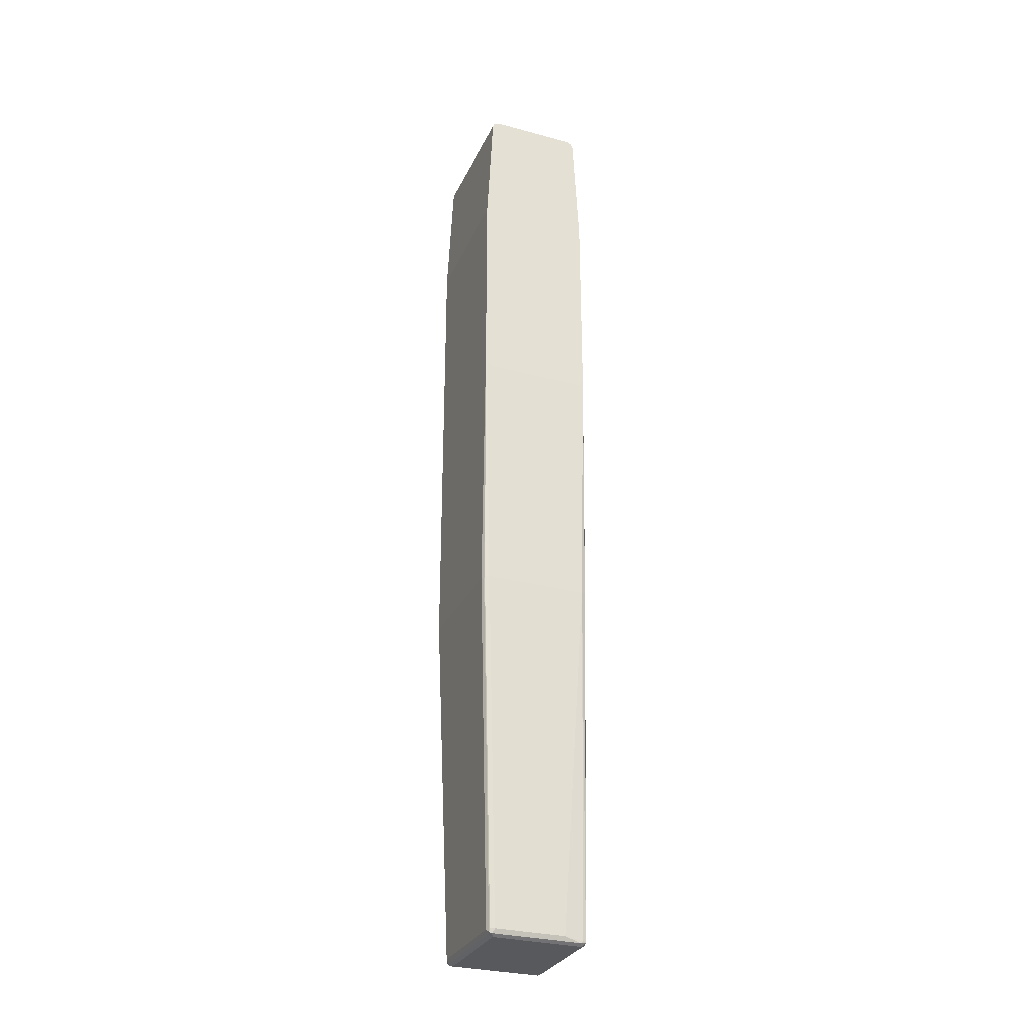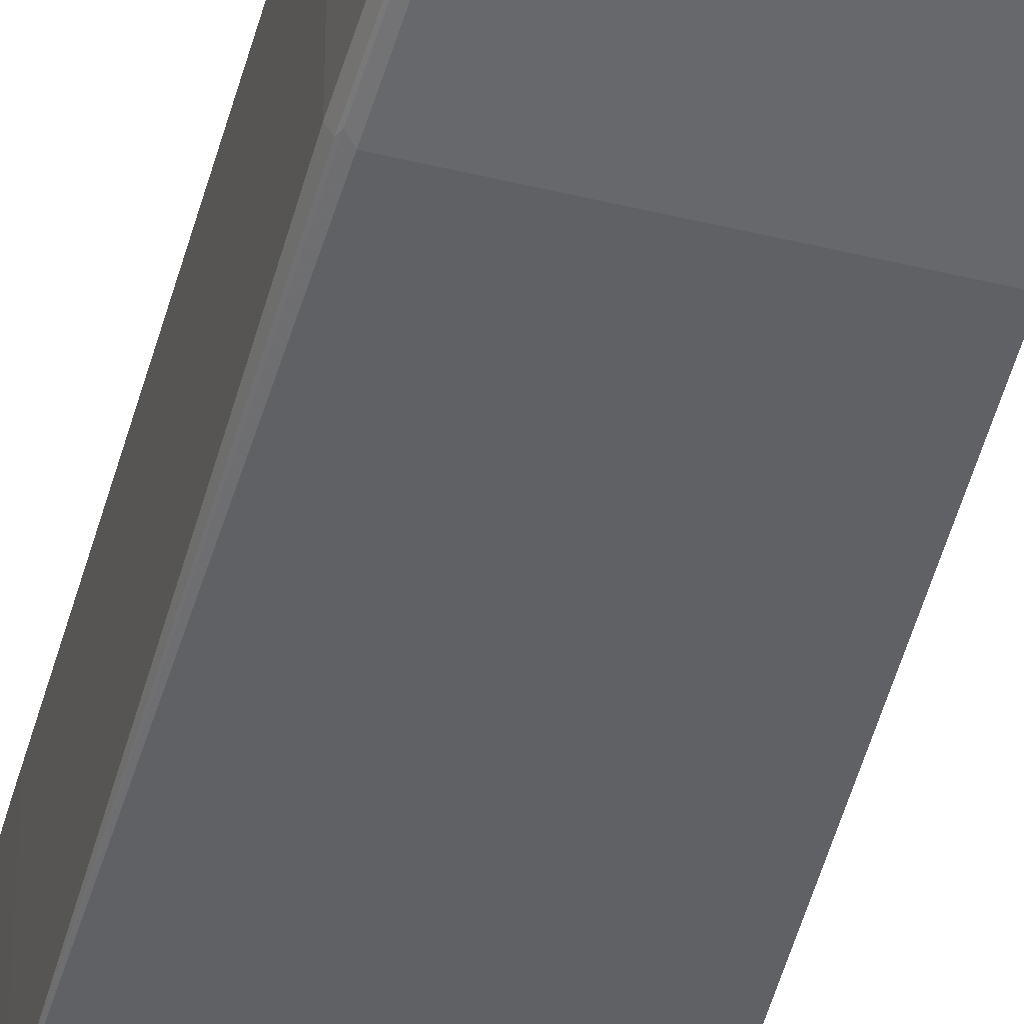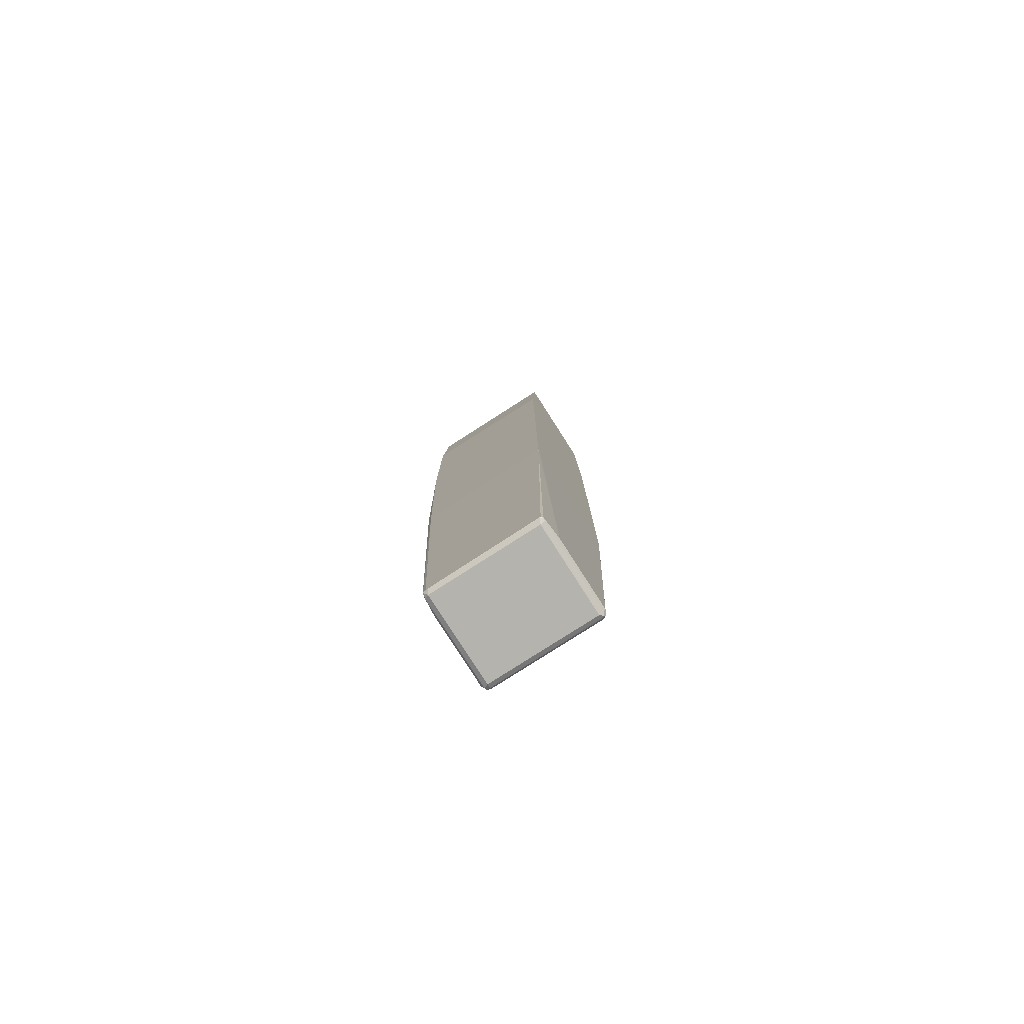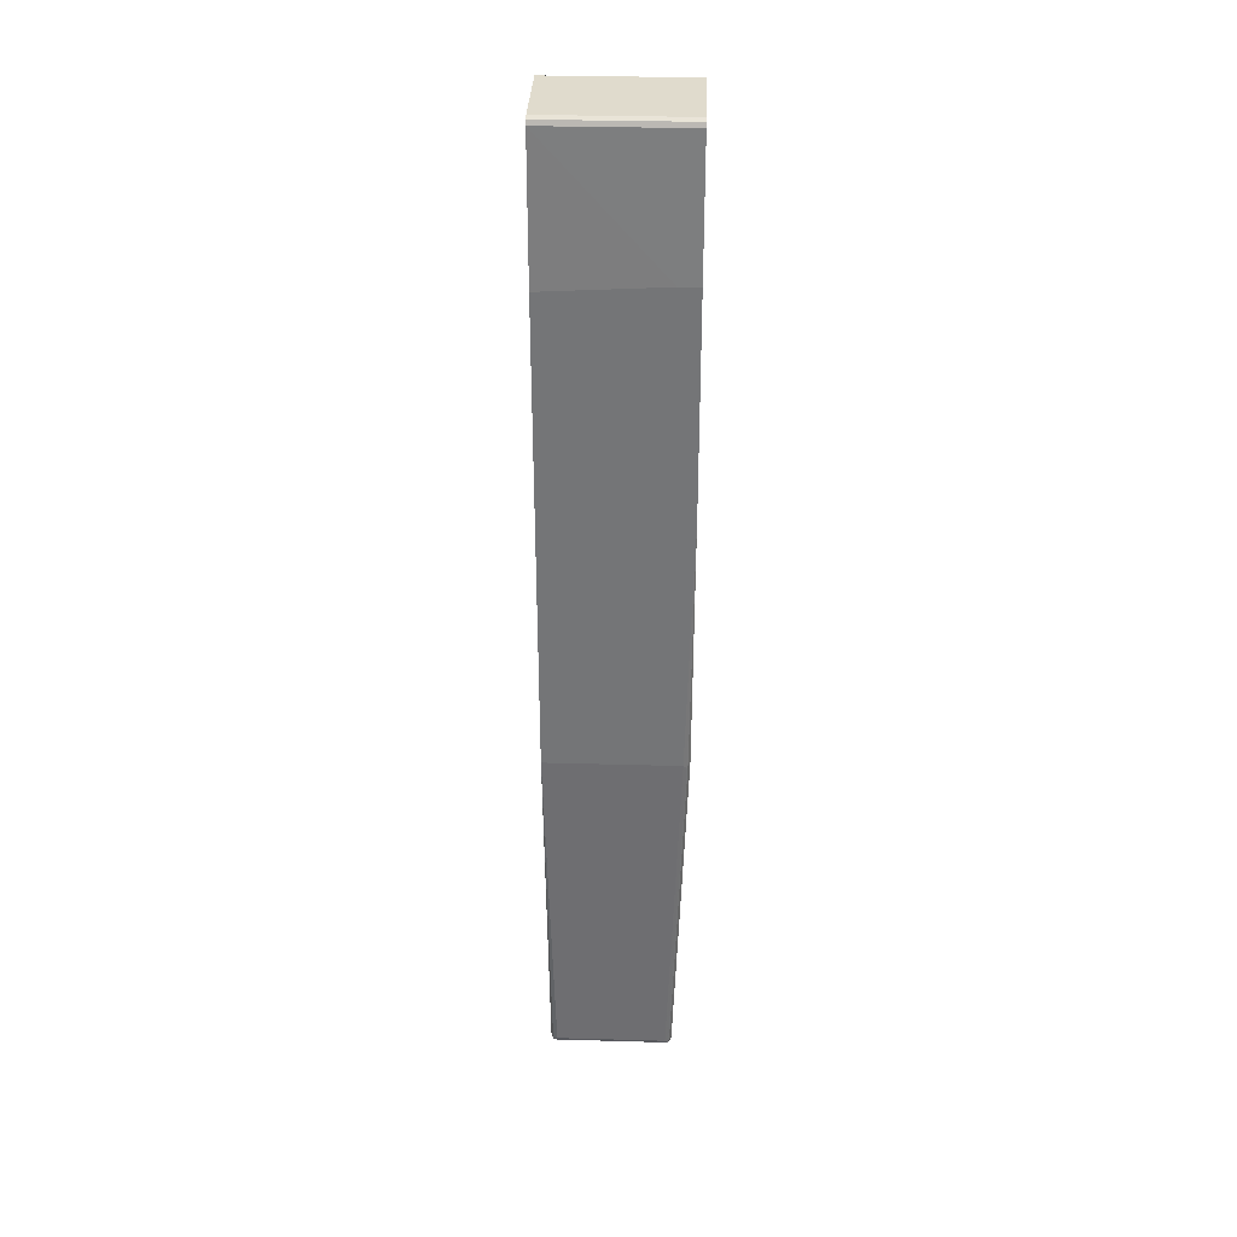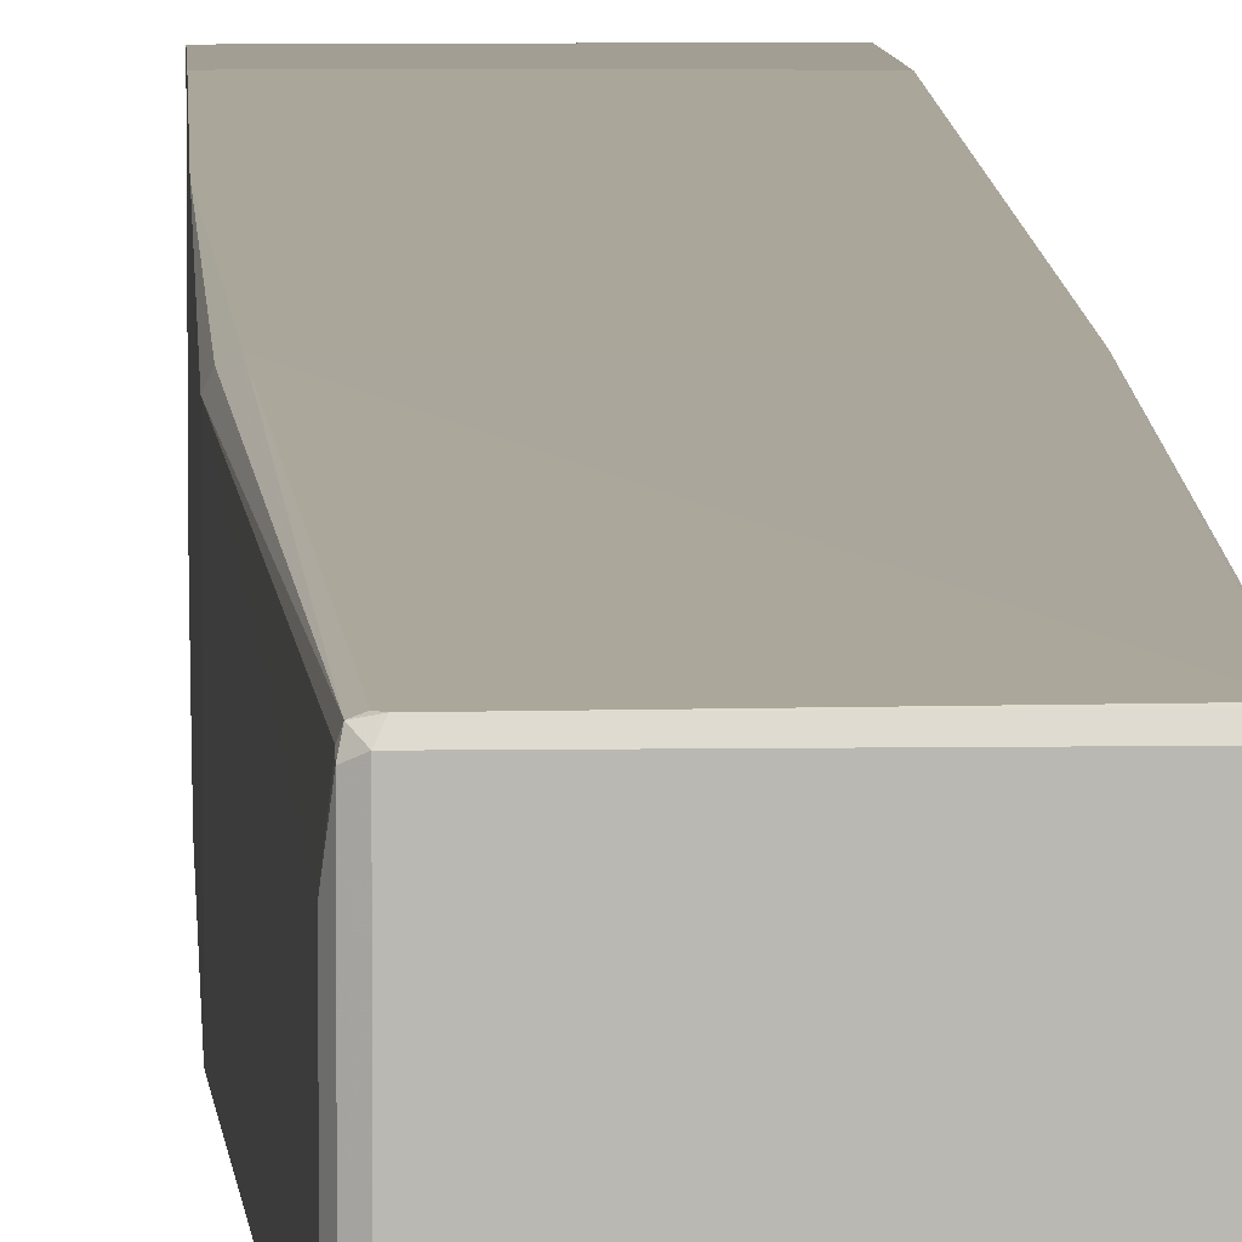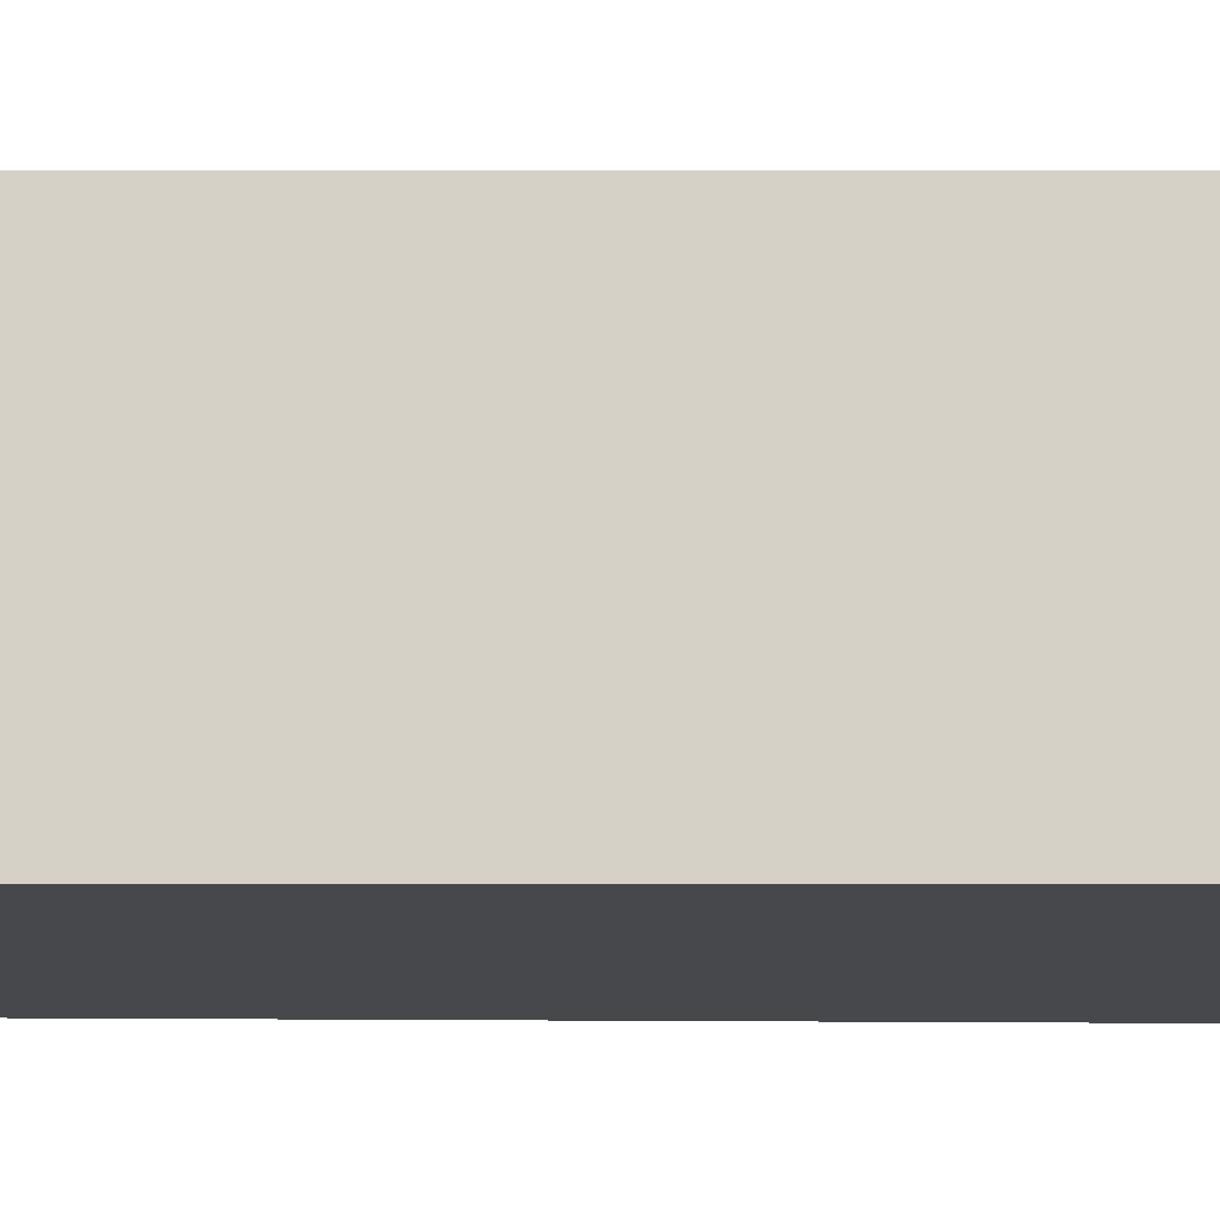
<metadata>
{"format":"obj","ext":"obj","renderer":"f3d","projection":"perspective","resolution":1024,"background":"white","views":[{"elev":-29.7,"azim":68.4,"up":"+Z"},{"elev":-50.4,"azim":165.2,"up":"+Y"},{"elev":-80.0,"azim":-147.4,"up":"+Z"},{"elev":33.3,"azim":2.2,"up":"+Z"},{"elev":7.8,"azim":177.8,"up":"+Y"},{"elev":-11.3,"azim":-90.0,"up":"+Y"}]}
</metadata>
<code>
v -0.2171 -0.05772 0.5773
v -0.2171 0.05772 0.5773
v -0.2171 -0.06323 0.5745
v -0.04004 -0.06016 0.5761
v -0.04004 -0.05772 0.5773
v -0.04004 0.05772 0.5773
v -0.2171 0.06323 0.5745
v -0.2171 -0.06597 0.569
v -0.04004 -0.06323 0.5745
v -0.04004 0.06323 0.5745
v -0.2171 0.06507 0.5708
v -0.04004 -0.06597 0.569
v -0.2171 -0.07421 0.3958
v -0.066 -0.07421 0.4041
v -0.04004 0.06597 0.569
v -0.2171 0.06597 0.569
v -0.04004 -0.07421 0.4041
v -0.2171 -0.07421 -0.2062
v -0.04004 0.07421 0.4041
v -0.132 0.07421 0.4041
v -0.2171 0.07421 0.3958
v -0.04004 -0.07421 0.1401
v -0.2171 -0.07238 -0.2099
v -0.2144 -0.04948 -0.6679
v -0.2117 -0.05497 -0.6708
v -0.2062 -0.05772 -0.6679
v -0.04949 -0.07421 -0.2062
v -0.04004 0.07421 0.1401
v -0.2171 0.07421 -0.2062
v -0.04004 -0.07392 0.1388
v -0.04536 -0.07216 -0.2102
v -0.04399 -0.07147 -0.2062
v -0.04125 -0.06597 -0.2062
v -0.2171 -0.07147 -0.2116
v -0.2144 0.04123 -0.6679
v -0.2124 0.0701 -0.6721
v -0.2117 -0.04948 -0.6735
v -0.2103 -0.05361 -0.6742
v -0.2171 -0.06597 -0.2144
v -0.2171 -0.06044 -0.2165
v -0.2171 -0.04948 -0.2172
v -0.2062 -0.05497 -0.6735
v -0.06187 -0.05566 -0.6721
v -0.066 -0.05772 -0.6679
v -0.04004 0.07264 0.1329
v -0.04125 0.06597 -0.2062
v -0.04399 0.07147 -0.2034
v -0.04949 0.07421 -0.2062
v -0.2103 0.07216 -0.6721
v -0.2171 0.07151 -0.2116
v -0.04004 -0.07128 0.1318
v -0.06048 -0.05497 -0.6679
v -0.04004 -0.06475 0.1261
v -0.05774 -0.04948 -0.6679
v -0.2171 0.03309 -0.2172
v -0.2171 0.0413 -0.2171
v -0.2171 0.06597 -0.2144
v -0.2171 0.07141 -0.2117
v -0.2089 0.07147 -0.6735
v -0.2062 0.06597 -0.6763
v -0.2117 0.06597 -0.6735
v -0.2062 -0.04948 -0.6763
v -0.066 -0.04948 -0.6763
v -0.066 -0.05497 -0.6735
v -0.06048 -0.05223 -0.6735
v -0.04004 0.06949 0.1283
v -0.05774 0.04123 -0.6679
v -0.06048 0.06597 -0.6708
v -0.06187 0.0701 -0.6721
v -0.04004 0.06719 0.1261
v -0.066 0.07147 -0.6708
v -0.06873 0.07147 -0.6735
v -0.066 0.06597 -0.6763
v -0.06048 0.06323 -0.6735
f 31 43 52
f 33 53 51
f 31 44 43
f 31 52 32
f 32 52 54
f 32 54 33
f 33 54 67
f 35 57 58
f 33 46 70
f 33 70 53
f 35 55 56
f 35 58 50
f 30 33 51
f 36 49 59
f 33 67 46
f 29 35 50
f 24 55 35
f 29 49 36
f 36 59 60
f 24 34 39
f 24 39 40
f 24 40 41
f 24 41 55
f 25 38 26
f 29 36 35
f 26 38 42
f 26 43 44
f 27 44 31
f 28 45 46
f 28 46 47
f 28 47 48
f 29 48 49
f 26 42 43
f 36 60 61
f 59 73 60
f 37 61 38
f 52 65 54
f 54 65 74
f 54 74 67
f 59 72 73
f 24 38 25
f 60 73 63
f 49 72 59
f 60 63 62
f 63 74 65
f 67 74 68
f 68 74 69
f 69 74 73
f 69 73 72
f 69 72 71
f 63 73 74
f 48 72 49
f 48 71 72
f 48 69 71
f 38 60 62
f 38 62 63
f 38 63 64
f 38 64 42
f 38 61 60
f 42 64 43
f 43 64 63
f 43 63 65
f 43 65 52
f 45 66 46
f 46 67 68
f 46 68 69
f 46 69 47
f 46 66 70
f 47 69 48
f 36 61 37
f 24 37 38
f 35 56 57
f 24 35 36
f 1 3 4
f 1 4 5
f 1 5 6
f 1 6 2
f 2 6 10
f 2 10 7
f 1 8 3
f 3 8 12
f 3 9 4
f 4 9 12
f 4 12 17
f 4 17 22
f 4 22 30
f 4 30 51
f 3 12 9
f 1 13 8
f 1 18 13
f 1 23 18
f 24 36 37
f 1 2 7
f 1 7 11
f 1 11 16
f 1 16 21
f 1 21 29
f 1 29 50
f 1 50 58
f 1 58 57
f 1 56 55
f 1 55 41
f 1 41 40
f 1 40 39
f 1 39 34
f 1 34 23
f 4 51 53
f 4 53 70
f 1 57 56
f 4 66 45
f 16 20 21
f 18 23 24
f 18 24 25
f 18 25 26
f 18 26 44
f 18 44 27
f 19 28 48
f 19 48 29
f 19 29 21
f 22 27 31
f 22 31 32
f 22 32 33
f 22 33 30
f 4 70 66
f 23 34 24
f 15 20 16
f 15 19 20
f 19 21 20
f 13 22 17
f 13 17 14
f 4 45 28
f 4 19 15
f 4 28 19
f 4 10 6
f 4 6 5
f 7 10 11
f 4 15 10
f 8 14 17
f 8 17 12
f 10 15 11
f 11 15 16
f 13 18 27
f 8 13 14
f 13 27 22

</code>
